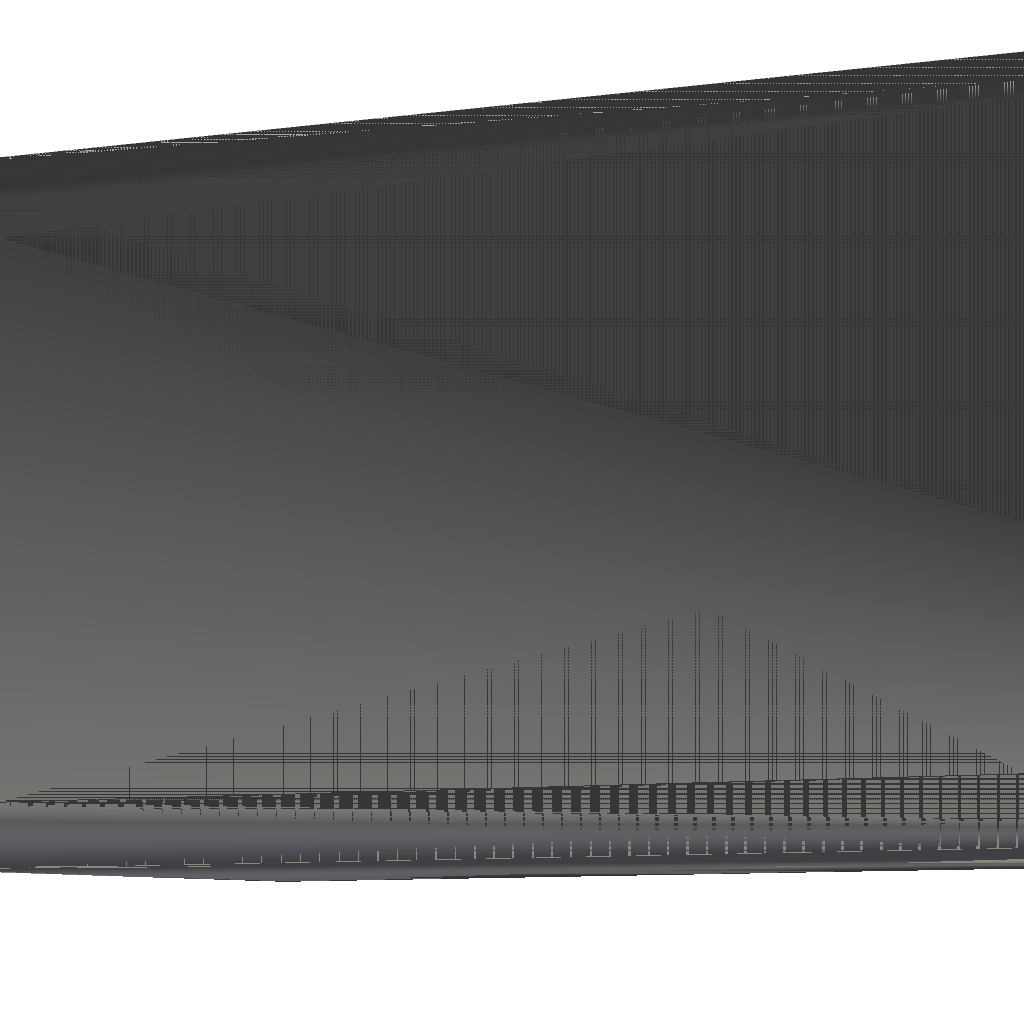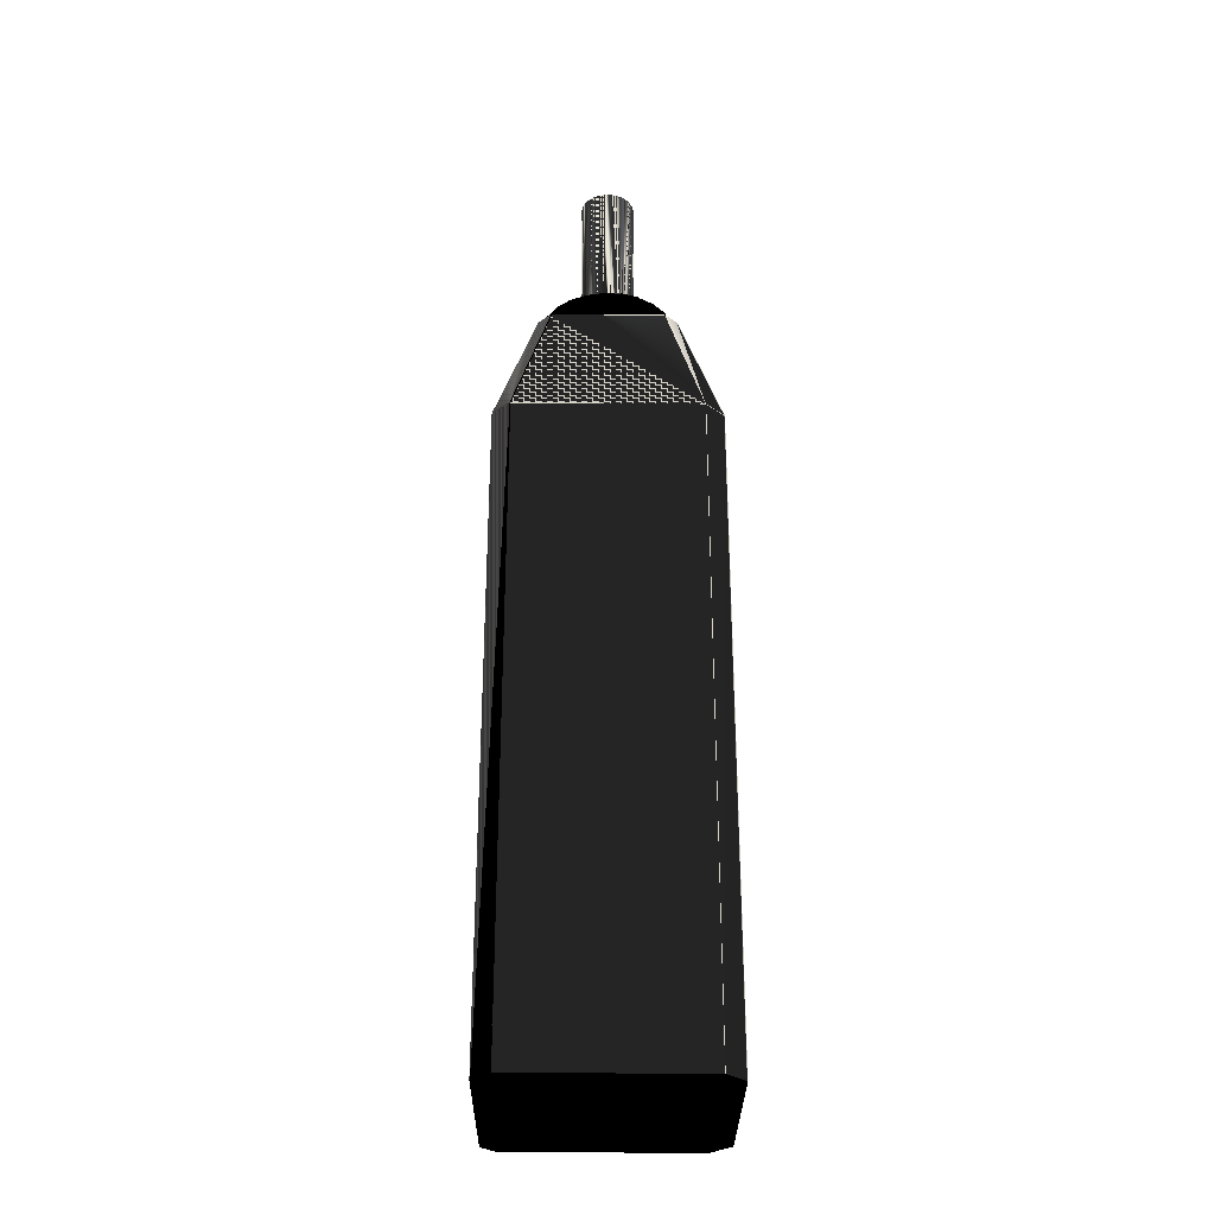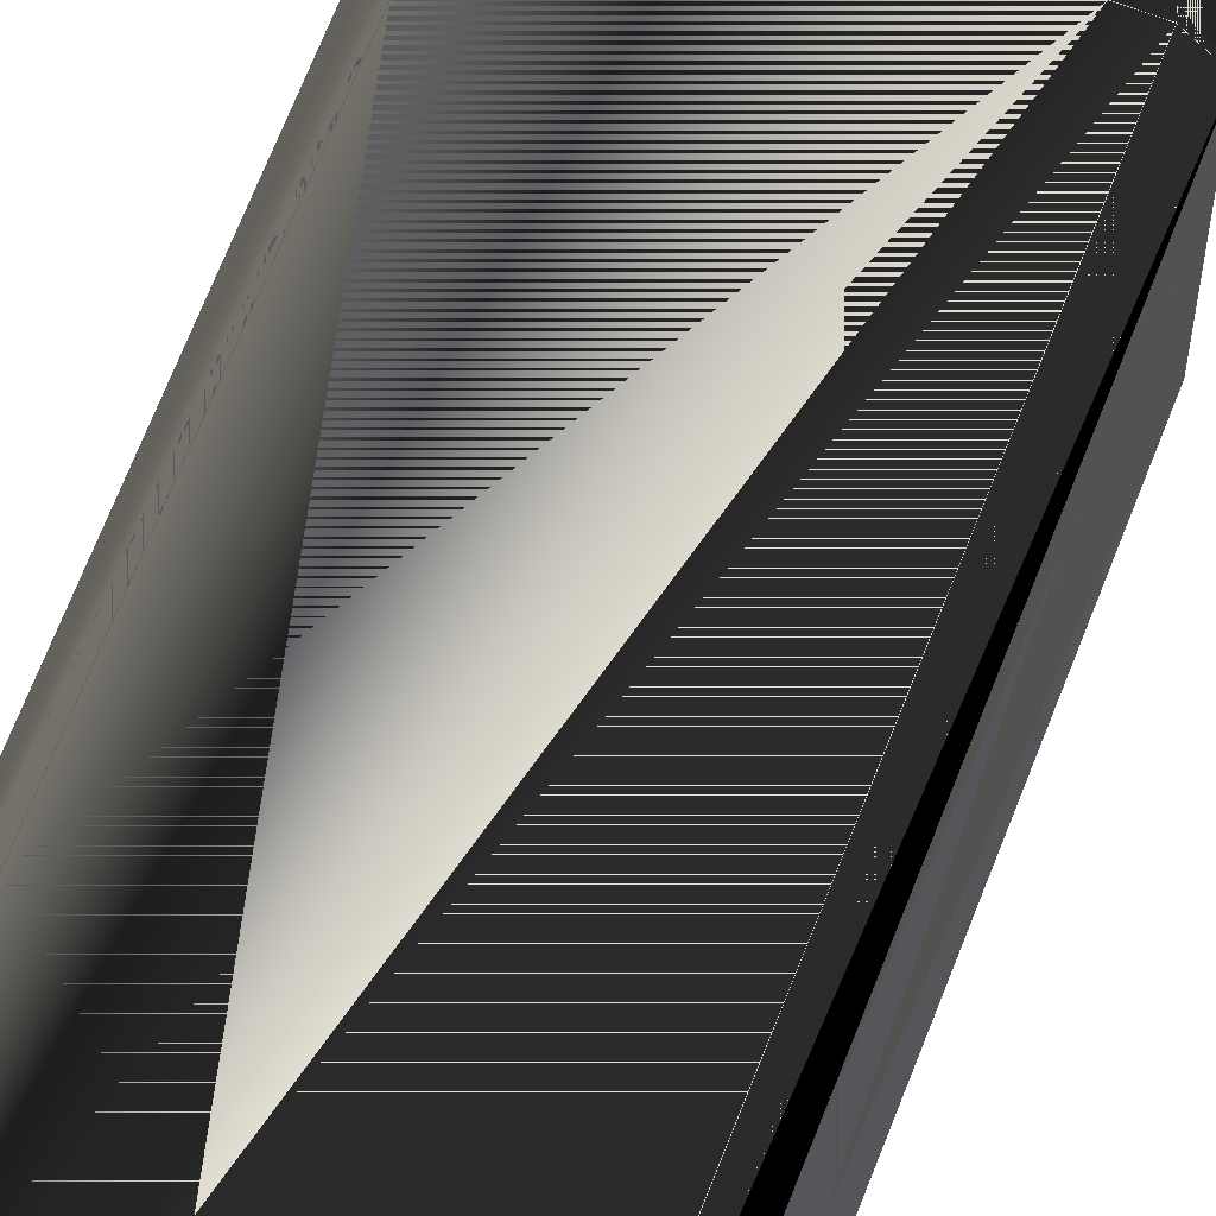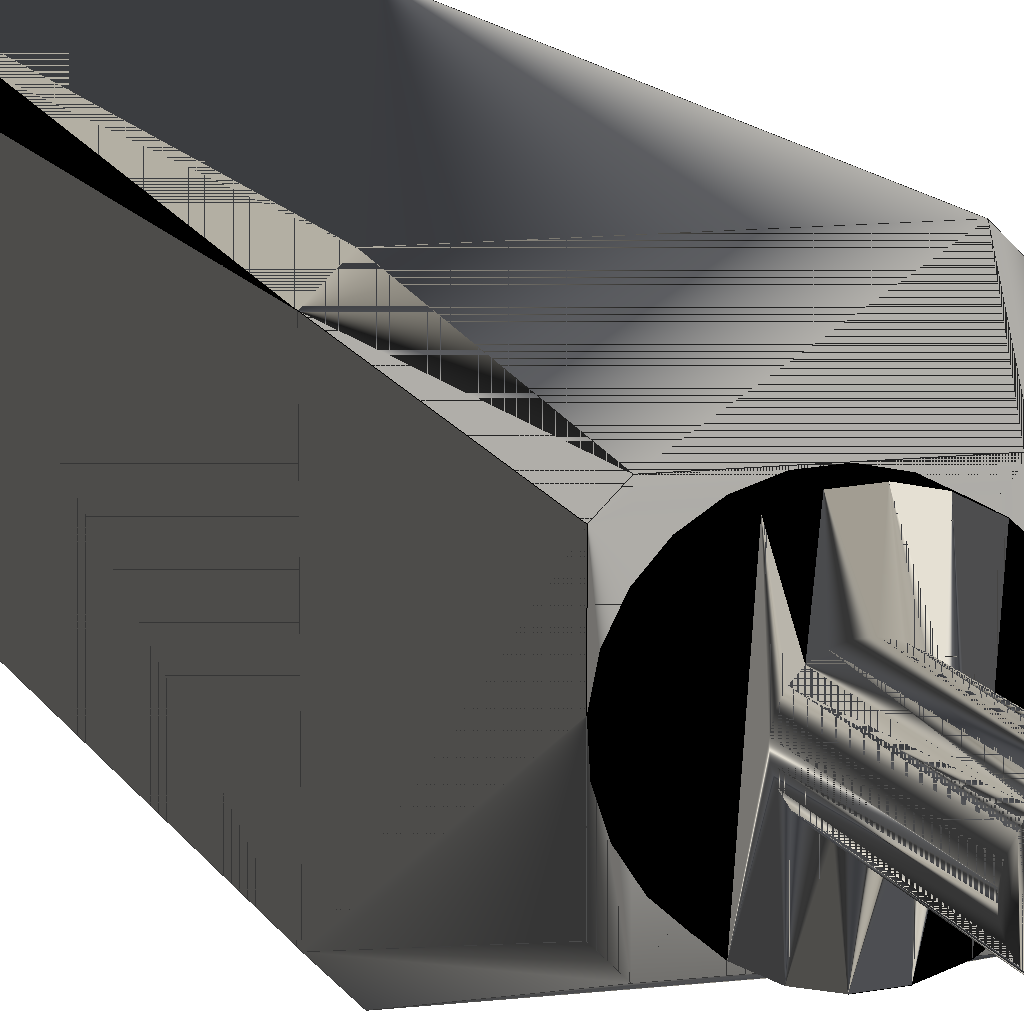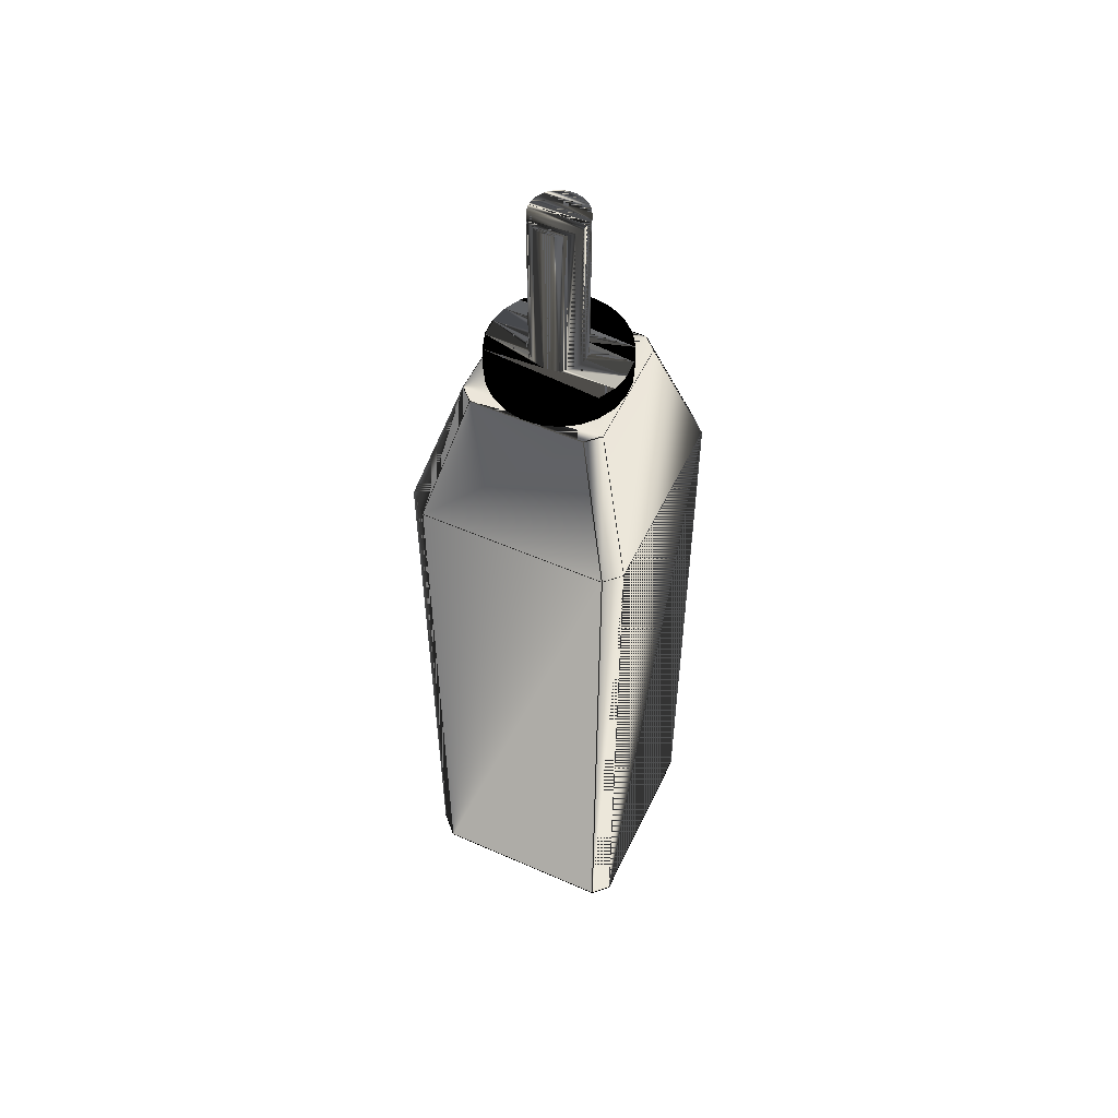
<metadata>
{"format":"obj","ext":"obj","renderer":"f3d","projection":"perspective","resolution":1024,"background":"white","views":[{"elev":-4.7,"azim":125.4,"up":"+Y"},{"elev":-30.3,"azim":-90.6,"up":"+Z"},{"elev":67.0,"azim":-158.9,"up":"+Y"},{"elev":11.1,"azim":-16.8,"up":"+Y"},{"elev":54.3,"azim":115.0,"up":"+Z"}]}
</metadata>
<code>
v 0.003867 0.01126 0.05599
v 0.006648 0.009866 0.05122
v 0.003867 0.01126 0.05122
v 0.006648 0.009866 0.05599
v 0.005179 -0.01071 0.05122
v 0.00082 0.01188 0.05599
v 0.004668 0.000811 0.05599
v 0.008974 0.007802 0.05122
v 0.007774 -0.009002 0.05122
v 0.002228 -0.0117 0.05122
v 0.00082 0.01188 0.05122
v 0.003633 0.00305 0.05599
v 0.005179 -0.01071 0.05599
v 0.004298 0.001999 0.05599
v 0.008974 0.007802 0.05599
v 0.007774 -0.009002 0.05599
v -0.002284 0.0117 0.05599
v 0.002719 0.003894 0.05599
v 0.004718 -0.000432 0.05599
v 0.004668 0.000811 0.08458
v 0.01069 0.005207 0.05599
v 0.009838 -0.006675 0.05122
v 0.002228 -0.0117 0.05599
v -0.000876 -0.01188 0.05122
v -0.002284 0.0117 0.05122
v 0.000404 0.004746 0.05599
v 0.003656 0.003015 0.08458
v 0.001618 0.004472 0.05599
v 0.002719 0.003894 0.08458
v 0.004718 -0.000432 0.08458
v 0.004298 0.001999 0.08458
v 0.009838 -0.006675 0.05599
v 0.01069 0.005207 0.05122
v -0.005234 0.01072 0.05599
v -0.000839 0.004696 0.05599
v 0.003633 0.00305 0.08458
v 0.001618 0.004472 0.08458
v 0.003456 0.003213 0.08458
v 0.004444 -0.001645 0.08458
v 0.004444 -0.001645 0.05599
v 0.01167 0.002256 0.05599
v 0.01123 -0.003895 0.05599
v 0.01123 -0.003895 0.05122
v -0.000876 -0.01188 0.05599
v -0.003922 -0.01126 0.05122
v -0.005234 0.01072 0.05122
v -0.003078 0.003661 0.05599
v 0.000404 0.004746 0.08458
v -0.002026 0.004326 0.05599
v -0.000839 0.004696 0.08458
v 0.003194 -0.003475 0.08458
v 0.003866 -0.002747 0.08458
v 0.000515 0.004721 0.08458
v 0.001971 -0.004325 0.08458
v 0.003866 -0.002747 0.05599
v 0.01167 0.002256 0.05122
v 0.001971 -0.004325 0.05599
v -0.00783 0.009002 0.05599
v -0.003921 0.002747 0.05599
v -0.000217 0.004721 0.08458
v -0.002026 0.004326 0.08458
v 0.000783 -0.004695 0.08458
v 0.003022 -0.003661 0.08458
v 0.002982 -0.003686 0.08458
v 0.003022 -0.003661 0.05599
v 0.01185 -0.000848 0.05599
v 0.01185 -0.000848 0.05122
v 0.000783 -0.004695 0.05599
v -0.003922 -0.01126 0.05599
v -0.006703 -0.009866 0.05122
v -0.00783 0.009002 0.05122
v -0.006703 -0.009866 0.05599
v -0.003078 0.003661 0.08458
v -0.0045 0.001646 0.05599
v 0.000162 -0.00472 0.08458
v -0.002969 0.00373 0.08458
v -0.00046 -0.004745 0.08458
v -0.001673 -0.004472 0.08458
v -0.00046 -0.004745 0.05599
v -0.001673 -0.004472 0.05599
v -0.009894 0.006676 0.05122
v -0.004773 0.000432 0.05599
v -0.00903 -0.007802 0.05599
v -0.003921 0.002747 0.08458
v -0.003538 0.003163 0.08458
v -0.002775 -0.003893 0.08458
v -0.00057 -0.00472 0.08458
v -0.002775 -0.003893 0.05599
v -0.00903 -0.007802 0.05122
v -0.009894 0.006676 0.05599
v -0.004723 -0.000811 0.05599
v -0.003178 -0.003521 0.08458
v -0.0045 0.001646 0.08458
v -0.003689 -0.00305 0.05599
v -0.004353 -0.001998 0.05599
v -0.01129 0.003895 0.05122
v -0.01074 -0.005206 0.05122
v -0.004773 0.000432 0.08458
v -0.01074 -0.005206 0.05599
v -0.004748 0.000543 0.08458
v -0.004353 -0.001998 0.08458
v -0.003689 -0.00305 0.08458
v -0.01129 0.003895 0.05599
v -0.004723 -0.000811 0.08458
v -0.004748 -0.000189 0.08458
v -0.003754 -0.002947 0.08458
v -0.01191 0.000848 0.05122
v -0.01172 -0.002256 0.05122
v -0.01172 -0.002256 0.05599
v -0.01191 0.000848 0.05599
v 0.01906 -0.0157 -0.08458
v 0.01644 0.01906 -0.08458
v 0.01906 0.01644 -0.08458
v 0.0157 -0.01906 -0.08458
v 0.01644 0.01906 0.0274
v 0.01906 0.01644 0.0274
v 0.01906 -0.0157 0.0274
v -0.01612 0.01906 -0.08458
v -0.01612 0.01906 0.0274
v 0.0157 -0.01906 0.0274
v -0.01582 -0.01906 -0.08458
v 0.009655 0.01191 0.05122
v 0.01191 0.01191 0.02978
v -0.009733 0.01191 0.05122
v 0.01191 0.009655 0.05122
v 0.009677 -0.01191 0.05122
v -0.01906 -0.01582 -0.08458
v -0.01906 0.01612 0.0274
v -0.01191 0.01191 0.02978
v 0.01191 -0.009677 0.05122
v -0.009733 -0.01191 0.05122
v -0.01582 -0.01906 0.0274
v -0.01906 0.01612 -0.08458
v -0.01906 -0.01582 0.0274
v -0.01191 -0.01191 0.02978
v 0.01191 -0.01191 0.02978
v -0.01191 0.009733 0.05122
v -0.01191 -0.009733 0.05122
f 1 2 3
f 2 1 4
f 3 2 1
f 4 1 2
f 2 5 3
f 3 5 2
f 3 6 1
f 1 6 3
f 1 4 7
f 4 8 2
f 2 8 4
f 2 9 5
f 5 9 2
f 3 5 10
f 10 5 3
f 6 3 11
f 11 3 6
f 6 1 12
f 7 4 13
f 14 1 7
f 8 4 15
f 15 4 8
f 8 9 2
f 2 9 8
f 16 5 9
f 9 5 16
f 13 10 5
f 5 10 13
f 3 10 11
f 11 10 3
f 11 17 6
f 6 17 11
f 12 1 14
f 18 6 12
f 13 4 16
f 19 7 13
f 7 20 14
f 4 15 16
f 21 8 15
f 15 8 21
f 8 22 9
f 9 22 8
f 5 16 13
f 13 16 5
f 22 16 9
f 9 16 22
f 10 13 23
f 23 13 10
f 11 10 24
f 24 10 11
f 17 11 25
f 25 11 17
f 17 6 26
f 14 27 12
f 28 6 18
f 18 12 29
f 19 30 7
f 13 23 19
f 31 14 20
f 20 7 30
f 16 15 32
f 8 21 33
f 33 21 8
f 15 21 32
f 33 22 8
f 8 22 33
f 16 22 32
f 32 22 16
f 23 24 10
f 10 24 23
f 11 24 25
f 25 24 11
f 25 34 17
f 17 34 25
f 26 6 28
f 35 17 26
f 36 12 27
f 31 27 14
f 28 18 37
f 38 29 12
f 29 37 18
f 30 19 39
f 40 19 23
f 31 20 39
f 30 39 20
f 41 33 21
f 21 33 41
f 32 21 42
f 33 43 22
f 22 43 33
f 43 32 22
f 22 32 43
f 24 23 44
f 44 23 24
f 25 24 45
f 45 24 25
f 34 25 46
f 46 25 34
f 34 17 47
f 26 28 48
f 49 17 35
f 35 26 50
f 38 12 36
f 36 27 51
f 27 31 52
f 53 28 37
f 29 38 51
f 37 29 54
f 40 39 19
f 55 40 23
f 52 31 39
f 33 41 56
f 56 41 33
f 21 41 42
f 32 43 42
f 42 43 32
f 56 43 33
f 33 43 56
f 44 57 23
f 44 45 24
f 24 45 44
f 25 45 46
f 46 45 25
f 46 58 34
f 34 58 46
f 47 17 49
f 59 34 47
f 53 48 28
f 60 26 48
f 49 35 61
f 60 50 26
f 50 61 35
f 38 36 51
f 51 27 52
f 53 37 62
f 63 29 51
f 54 29 64
f 62 37 54
f 39 40 52
f 55 52 40
f 65 55 23
f 66 56 41
f 41 56 66
f 66 42 41
f 67 42 43
f 43 42 67
f 43 56 67
f 67 56 43
f 57 65 23
f 68 57 44
f 45 44 69
f 69 44 45
f 46 45 70
f 70 45 46
f 58 46 71
f 71 46 58
f 58 34 72
f 47 49 73
f 74 34 59
f 47 73 59
f 48 53 75
f 60 48 75
f 76 49 61
f 50 60 77
f 61 50 78
f 52 55 51
f 75 53 62
f 64 29 63
f 63 51 65
f 64 57 54
f 62 54 68
f 65 51 55
f 56 66 67
f 67 66 56
f 42 67 66
f 66 67 42
f 65 57 63
f 57 68 54
f 79 68 44
f 69 80 44
f 69 70 45
f 45 70 69
f 46 70 71
f 71 70 46
f 81 58 71
f 71 58 81
f 34 82 72
f 83 58 72
f 76 73 49
f 82 34 74
f 59 84 74
f 85 59 73
f 77 60 75
f 76 61 86
f 87 50 77
f 78 50 87
f 86 61 78
f 75 62 79
f 64 63 57
f 68 79 62
f 80 79 44
f 88 80 69
f 70 69 72
f 72 69 70
f 71 70 89
f 89 70 71
f 58 81 90
f 90 81 58
f 71 89 81
f 81 89 71
f 82 91 72
f 90 58 83
f 89 72 83
f 83 72 89
f 73 76 92
f 74 93 82
f 93 74 84
f 84 59 85
f 85 73 92
f 75 79 77
f 92 76 86
f 87 77 80
f 87 80 78
f 86 78 88
f 79 80 77
f 80 88 78
f 94 88 69
f 72 95 69
f 72 89 70
f 70 89 72
f 96 90 81
f 81 90 96
f 81 89 97
f 97 89 81
f 91 95 72
f 82 98 91
f 99 90 83
f 99 89 83
f 83 89 99
f 100 82 93
f 93 84 101
f 84 85 102
f 102 85 92
f 92 86 94
f 88 94 86
f 95 94 69
f 90 96 103
f 103 96 90
f 81 97 96
f 96 97 81
f 89 99 97
f 97 99 89
f 91 104 95
f 105 91 98
f 98 82 100
f 103 90 99
f 100 93 104
f 101 84 106
f 104 93 101
f 106 84 102
f 92 94 102
f 95 101 94
f 107 103 96
f 96 103 107
f 96 97 108
f 108 97 96
f 109 97 99
f 99 97 109
f 101 95 104
f 104 91 105
f 98 100 105
f 109 103 99
f 105 100 104
f 106 94 101
f 102 94 106
f 103 107 110
f 110 107 103
f 96 108 107
f 107 108 96
f 97 109 108
f 108 109 97
f 110 103 109
f 108 110 107
f 107 110 108
f 110 108 109
f 109 108 110
f 7 4 1
f 12 1 6
f 13 4 7
f 7 1 14
f 14 1 12
f 12 6 18
f 16 4 13
f 13 7 19
f 14 20 7
f 16 15 4
f 26 6 17
f 12 27 14
f 18 6 28
f 29 12 18
f 7 30 19
f 19 23 13
f 20 14 31
f 30 7 20
f 32 15 16
f 32 21 15
f 28 6 26
f 26 17 35
f 27 12 36
f 14 27 31
f 37 18 28
f 12 29 38
f 18 37 29
f 39 19 30
f 23 19 40
f 39 20 31
f 20 39 30
f 42 21 32
f 47 17 34
f 48 28 26
f 35 17 49
f 50 26 35
f 36 12 38
f 51 27 36
f 52 31 27
f 37 28 53
f 51 38 29
f 54 29 37
f 19 39 40
f 23 40 55
f 39 31 52
f 42 41 21
f 23 57 44
f 49 17 47
f 47 34 59
f 28 48 53
f 48 26 60
f 61 35 49
f 26 50 60
f 35 61 50
f 51 36 38
f 52 27 51
f 62 37 53
f 51 29 63
f 64 29 54
f 54 37 62
f 52 40 39
f 40 52 55
f 23 55 65
f 41 42 66
f 23 65 57
f 44 57 68
f 72 34 58
f 73 49 47
f 59 34 74
f 59 73 47
f 75 53 48
f 75 48 60
f 61 49 76
f 77 60 50
f 78 50 61
f 51 55 52
f 62 53 75
f 63 29 64
f 65 51 63
f 54 57 64
f 68 54 62
f 55 51 65
f 63 57 65
f 54 68 57
f 44 68 79
f 44 80 69
f 72 82 34
f 72 58 83
f 49 73 76
f 74 34 82
f 74 84 59
f 73 59 85
f 75 60 77
f 86 61 76
f 77 50 87
f 87 50 78
f 78 61 86
f 79 62 75
f 57 63 64
f 62 79 68
f 44 79 80
f 69 80 88
f 72 91 82
f 83 58 90
f 92 76 73
f 82 93 74
f 84 74 93
f 85 59 84
f 92 73 85
f 77 79 75
f 86 76 92
f 80 77 87
f 78 80 87
f 88 78 86
f 77 80 79
f 78 88 80
f 69 88 94
f 69 95 72
f 72 95 91
f 91 98 82
f 83 90 99
f 93 82 100
f 101 84 93
f 102 85 84
f 92 85 102
f 94 86 92
f 86 94 88
f 69 94 95
f 95 104 91
f 98 91 105
f 100 82 98
f 99 90 103
f 104 93 100
f 106 84 101
f 101 93 104
f 102 84 106
f 102 94 92
f 94 101 95
f 104 95 101
f 105 91 104
f 105 100 98
f 99 103 109
f 104 100 105
f 101 94 106
f 106 94 102
f 109 103 110
f 111 112 113
f 112 111 114
f 113 112 111
f 114 111 112
f 115 113 112
f 112 113 115
f 116 111 113
f 113 111 116
f 117 114 111
f 111 114 117
f 112 114 118
f 118 114 112
f 113 115 116
f 116 115 113
f 112 119 115
f 115 119 112
f 111 116 117
f 117 116 111
f 114 117 120
f 120 117 114
f 118 114 121
f 121 114 118
f 119 112 118
f 118 112 119
f 115 117 116
f 116 117 115
f 122 116 115
f 115 116 122
f 119 123 115
f 115 123 119
f 124 115 119
f 119 115 124
f 125 117 116
f 116 117 125
f 117 126 120
f 120 126 117
f 117 115 120
f 120 115 117
f 120 121 114
f 114 121 120
f 118 121 127
f 127 121 118
f 118 128 119
f 119 128 118
f 116 122 125
f 125 122 116
f 115 124 122
f 122 124 115
f 123 119 129
f 129 119 123
f 123 120 115
f 115 120 123
f 128 124 119
f 119 124 128
f 117 125 130
f 130 125 117
f 126 117 130
f 130 117 126
f 131 120 126
f 126 120 131
f 121 120 132
f 132 120 121
f 132 127 121
f 121 127 132
f 118 127 133
f 133 127 118
f 128 118 133
f 133 118 128
f 134 119 128
f 128 119 134
f 122 130 125
f 125 130 122
f 131 122 124
f 124 122 131
f 119 135 129
f 129 135 119
f 136 120 123
f 123 120 136
f 124 128 137
f 137 128 124
f 130 122 126
f 126 122 130
f 120 131 132
f 132 131 120
f 126 122 131
f 131 122 126
f 136 132 120
f 120 132 136
f 127 132 134
f 134 132 127
f 134 133 127
f 127 133 134
f 133 134 128
f 128 134 133
f 119 134 132
f 132 134 119
f 134 137 128
f 128 137 134
f 131 124 137
f 137 124 131
f 119 132 135
f 135 132 119
f 131 134 132
f 132 134 131
f 132 136 135
f 135 136 132
f 137 134 107
f 107 134 137
f 131 137 107
f 107 137 131
f 134 131 138
f 138 131 134
f 107 134 138
f 138 134 107
f 138 131 107
f 107 131 138
l 4 1
l 21 15
l 6 17
l 2 3
l 8 2
l 3 11
l 33 8
l 11 25
l 56 33
l 25 46
l 67 56
l 46 71
l 43 67
l 71 81
l 22 43
l 81 96
l 9 22
l 96 107
l 5 9
l 137 107
l 107 138
l 107 108
l 10 5
l 137 128
l 124 137
l 131 138
l 134 138
l 108 97
l 24 10
l 128 134
l 119 128
l 128 133
l 122 124
l 124 119
l 132 131
l 131 126
l 134 132
l 134 127
l 97 89
l 45 24
l 115 119
l 119 129
l 119 135
l 119 132
l 119 118
l 133 127
l 118 133
l 122 115
l 125 122
l 121 132
l 132 120
l 132 135
l 130 126
l 126 120
l 127 121
l 89 70
l 70 45
l 112 115
l 115 123
l 115 120
l 116 115
l 112 118
l 130 125
l 125 116
l 121 114
l 123 120
l 120 117
l 120 136
l 120 114
l 130 117
l 113 112
l 113 116
l 117 116
l 114 111
l 111 117
l 111 113
l 44 23
l 109 99

</code>
